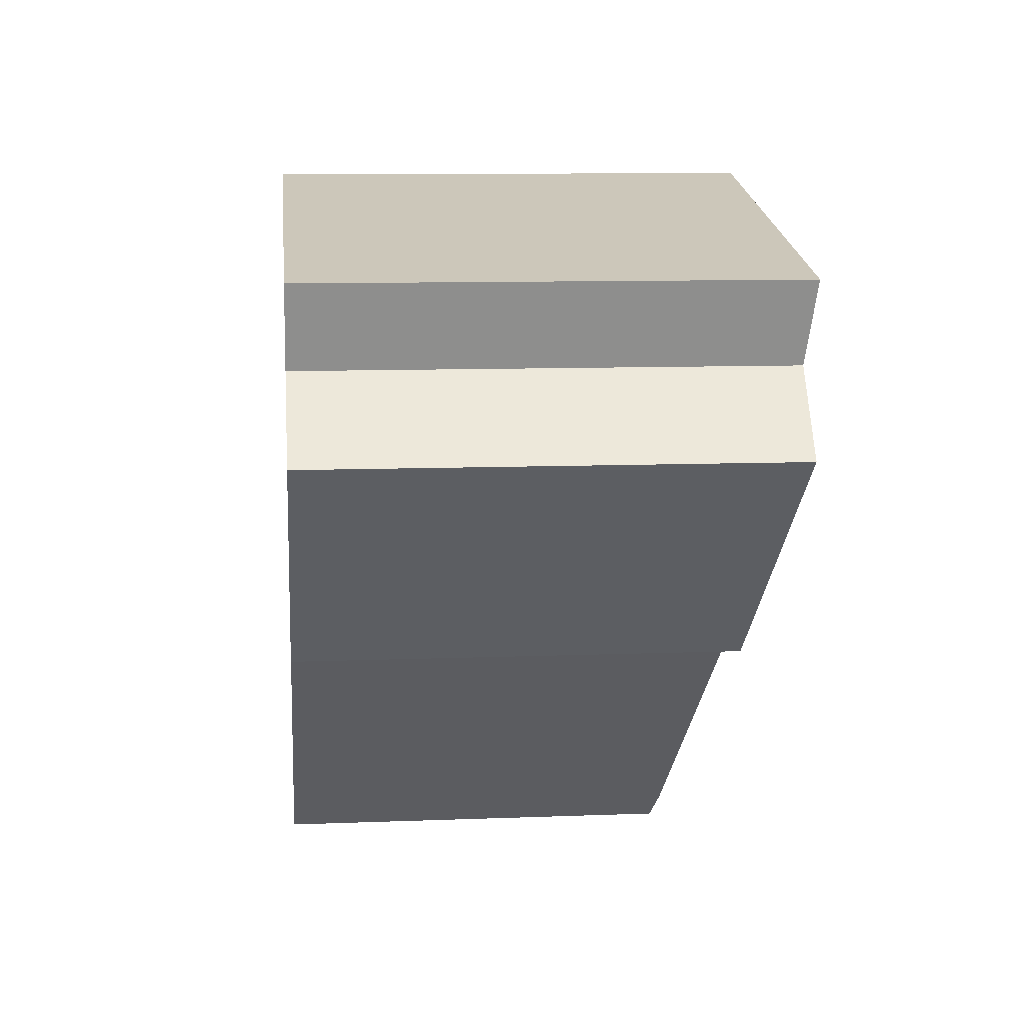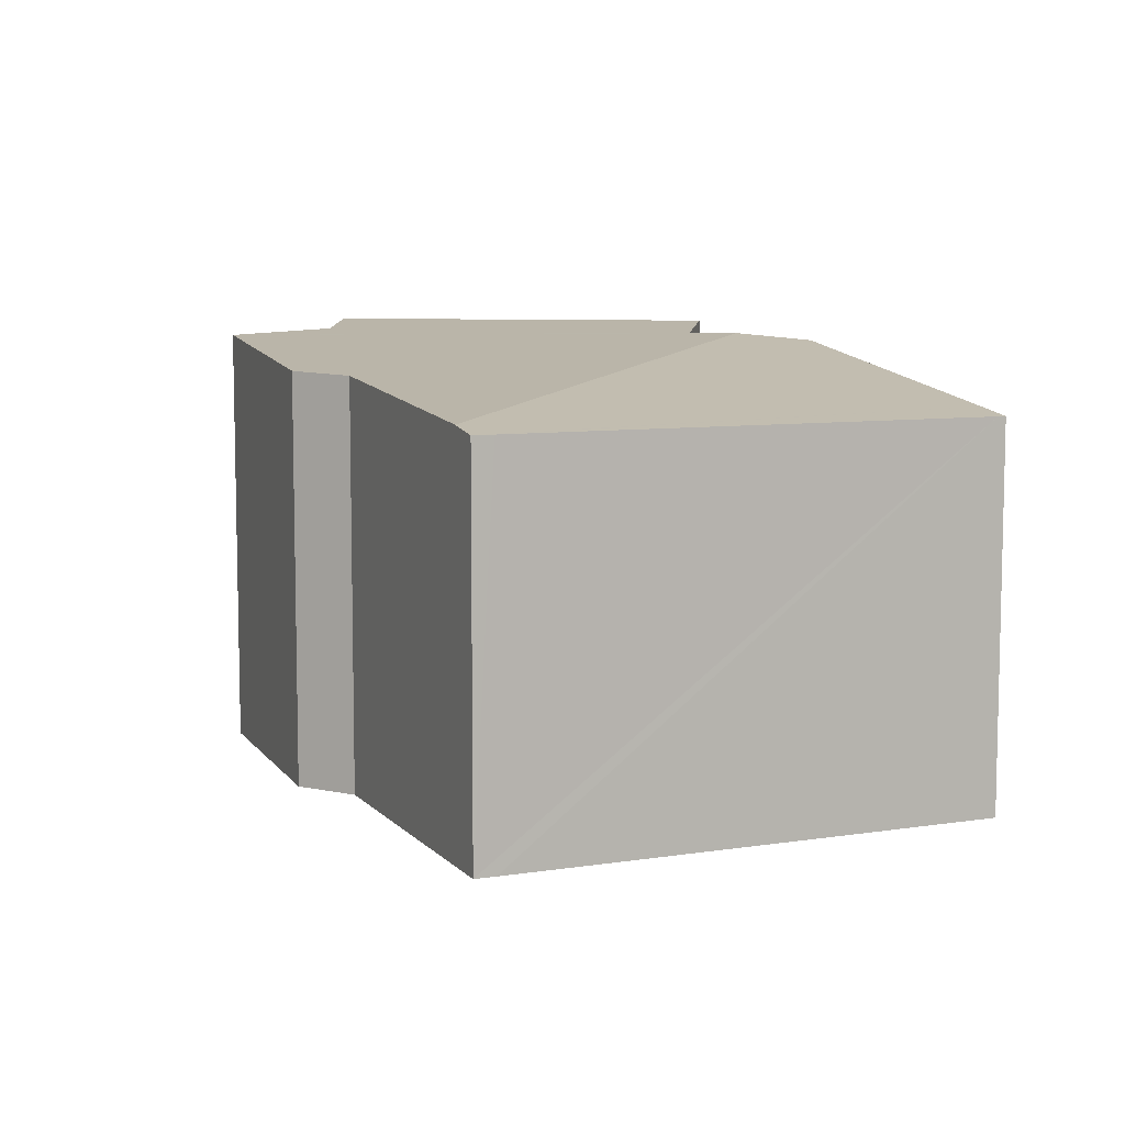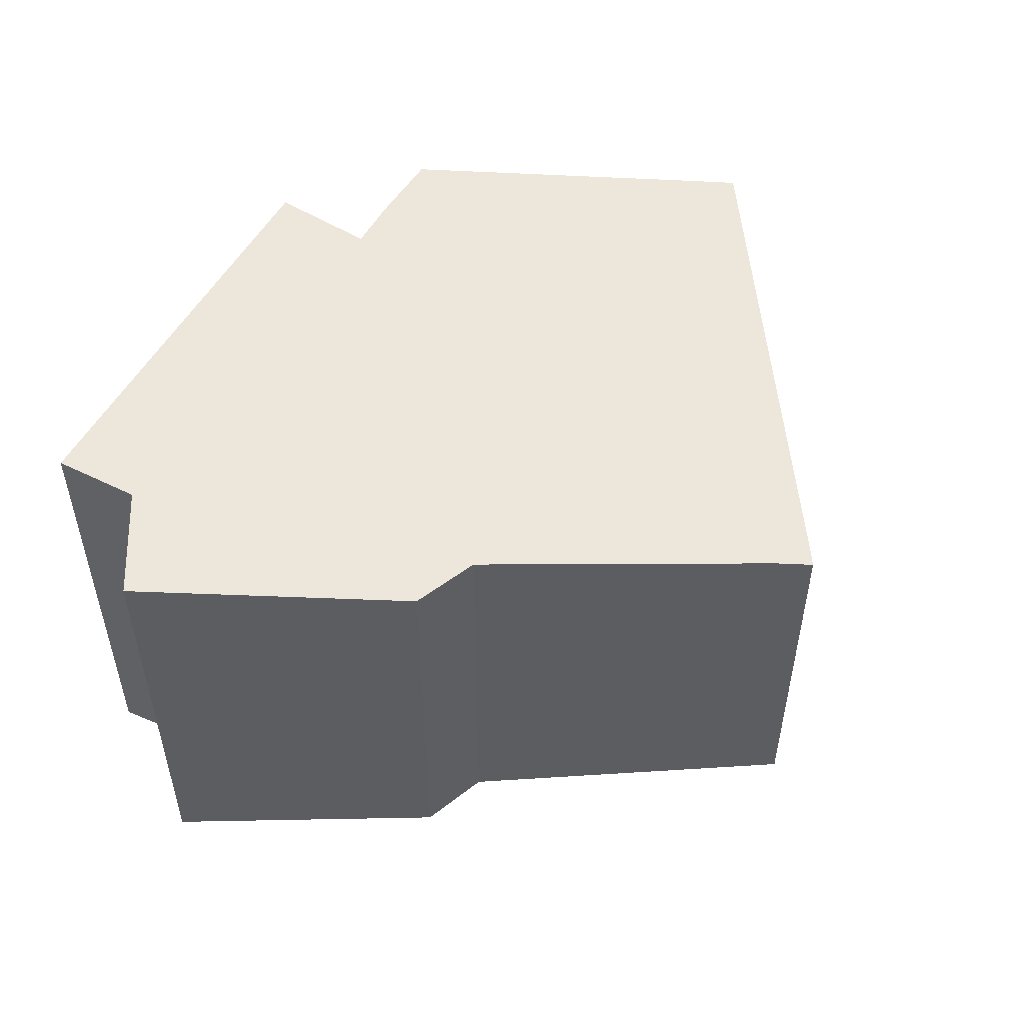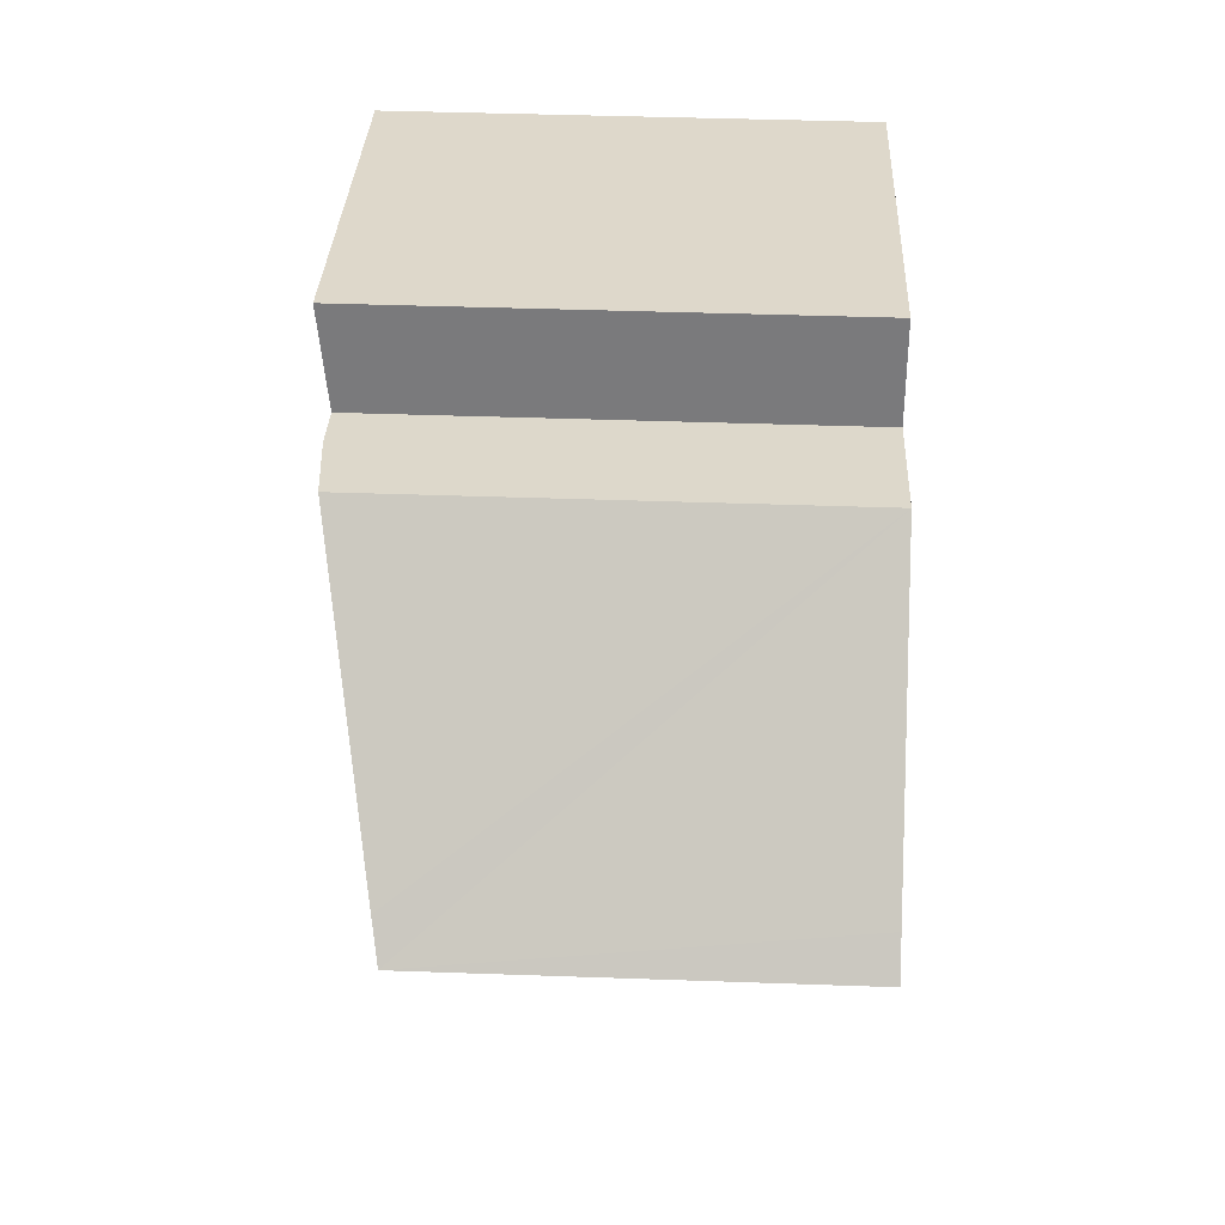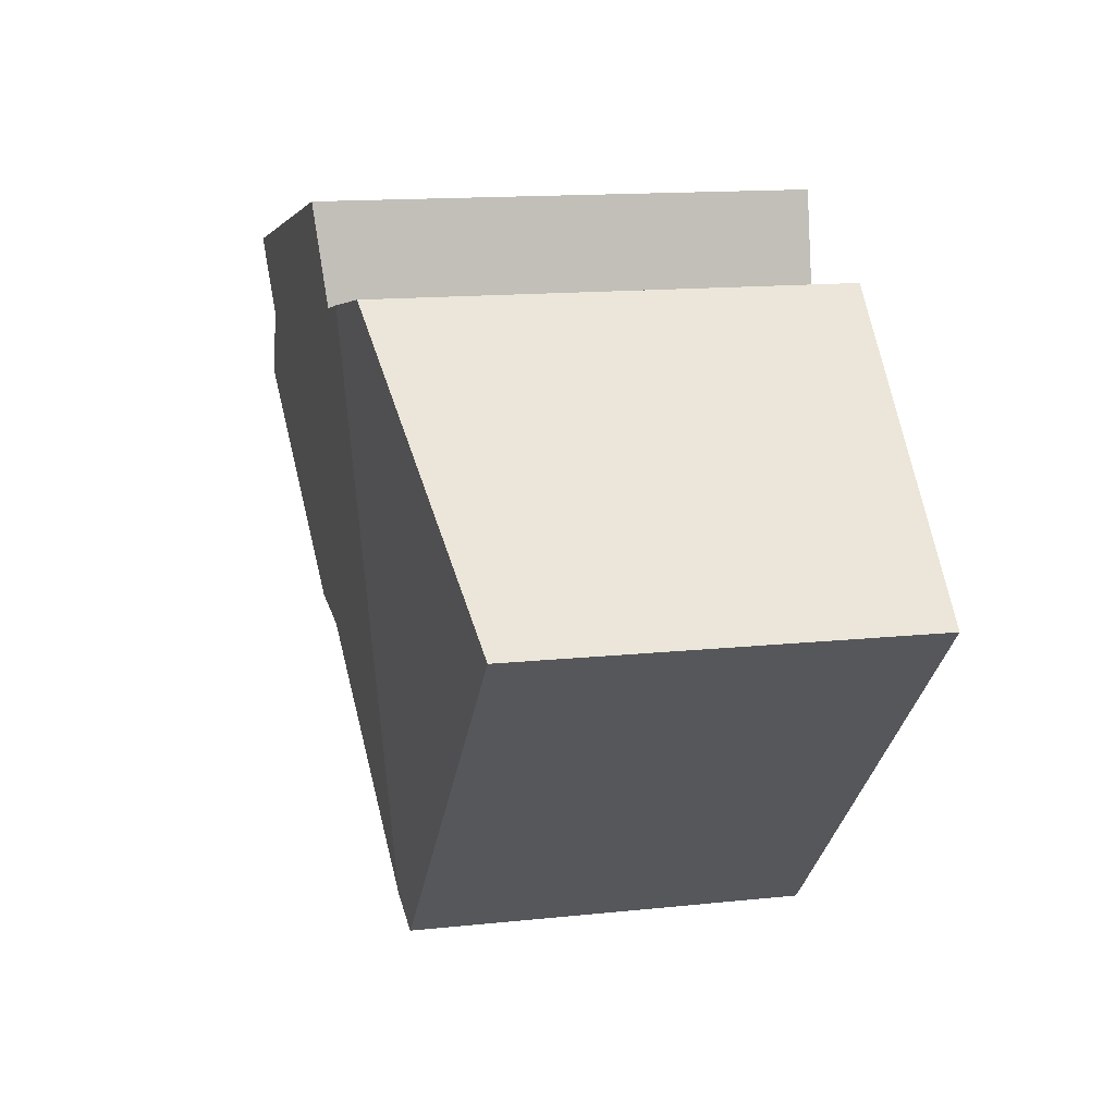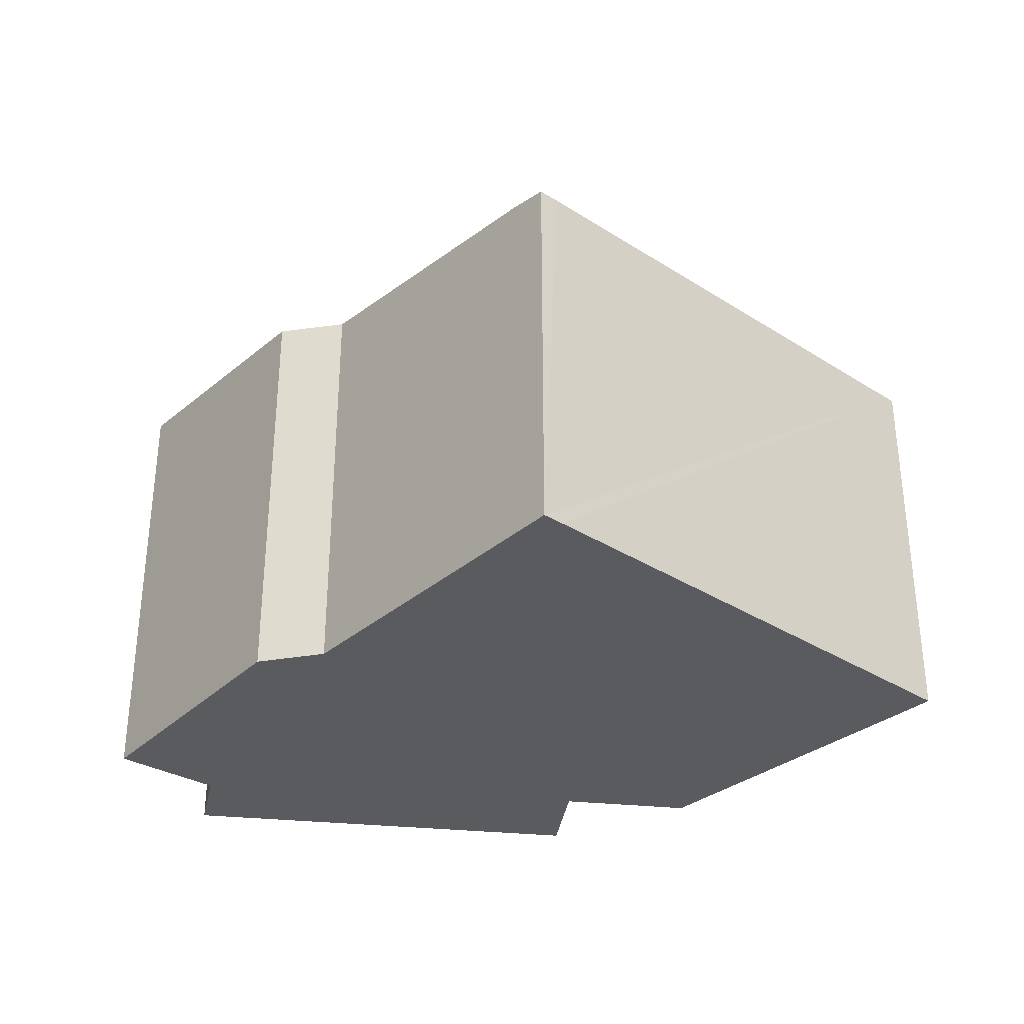
<metadata>
{"format":"obj","ext":"obj","renderer":"f3d","projection":"perspective","resolution":1024,"background":"white","views":[{"elev":10.1,"azim":84.3,"up":"+Z"},{"elev":7.9,"azim":-159.0,"up":"+Y"},{"elev":52.8,"azim":129.9,"up":"+Y"},{"elev":42.8,"azim":-87.6,"up":"+Z"},{"elev":14.4,"azim":-103.1,"up":"+Z"},{"elev":-33.1,"azim":-176.6,"up":"+Y"}]}
</metadata>
<code>
v  6.668 9.009 4.603
v  11.72 8.294 -3.352
v  8.187 7.842 -7.029
v  12.31 8.369 -2.74
v  13.69 8.423 -2.496
v  17.31 8.925 1.657
v  7.655 9.009 4.403
v  15.66 9.042 3.116
v  16.08 9.208 4.648
v  8.024 9.208 6.257
v  10.21 9.208 5.82
v  0.582 7.851 0.568
v  0.129 7.719 -0.128
v  0 7.719 4.727e-16
v  7.345 7.718 -7.276
v  7.66 7.719 -7.578
v  2.189 8.212 2.114
v  5.105 8.867 4.919
v  5.105 -3.012e-16 4.919
v  7.655 -2.696e-16 4.403
v  6.668 -2.819e-16 4.603
v  8.024 -3.831e-16 6.257
v  16.08 -2.846e-16 4.648
v  10.21 -3.564e-16 5.82
v  15.66 -1.908e-16 3.116
v  17.31 -1.015e-16 1.657
v  13.69 1.528e-16 -2.496
v  12.31 1.678e-16 -2.74
v  7.66 4.64e-16 -7.578
v  11.72 2.053e-16 -3.352
v  8.187 4.304e-16 -7.029
v  7.345 4.455e-16 -7.276
v  0.129 7.838e-18 -0.128
v  0 0 0
v  2.189 -1.294e-16 2.114
v  0.582 -3.478e-17 0.568
g defaultobject
f 1 2 3
f 2 1 4
f 4 1 5
f 5 1 6
f 6 1 7
f 6 7 8
f 7 9 8
f 9 7 10
f 9 10 11
f 12 13 14
f 13 12 15
f 15 12 16
f 16 12 3
f 3 12 17
f 3 17 1
f 1 17 18
f 19 1 18
f 1 19 7
f 7 19 20
f 20 19 21
f 22 11 10
f 11 22 9
f 9 22 23
f 23 22 24
f 7 22 10
f 22 7 20
f 23 8 9
f 8 23 25
f 25 6 8
f 6 25 26
f 26 5 6
f 5 26 27
f 28 2 4
f 2 28 3
f 3 28 16
f 16 28 29
f 29 28 30
f 29 30 31
f 27 4 5
f 4 27 28
f 29 15 16
f 15 29 13
f 13 29 32
f 13 32 33
f 13 33 14
f 14 33 34
f 17 19 18
f 19 17 12
f 19 12 14
f 19 14 35
f 35 14 36
f 36 14 34
f 26 25 27
f 33 36 34
f 36 33 32
f 36 32 35
f 35 32 19
f 19 32 21
f 21 32 20
f 20 32 22
f 22 32 24
f 24 32 29
f 24 29 31
f 24 31 23
f 23 31 30
f 23 30 28
f 23 28 27
f 23 27 25

</code>
